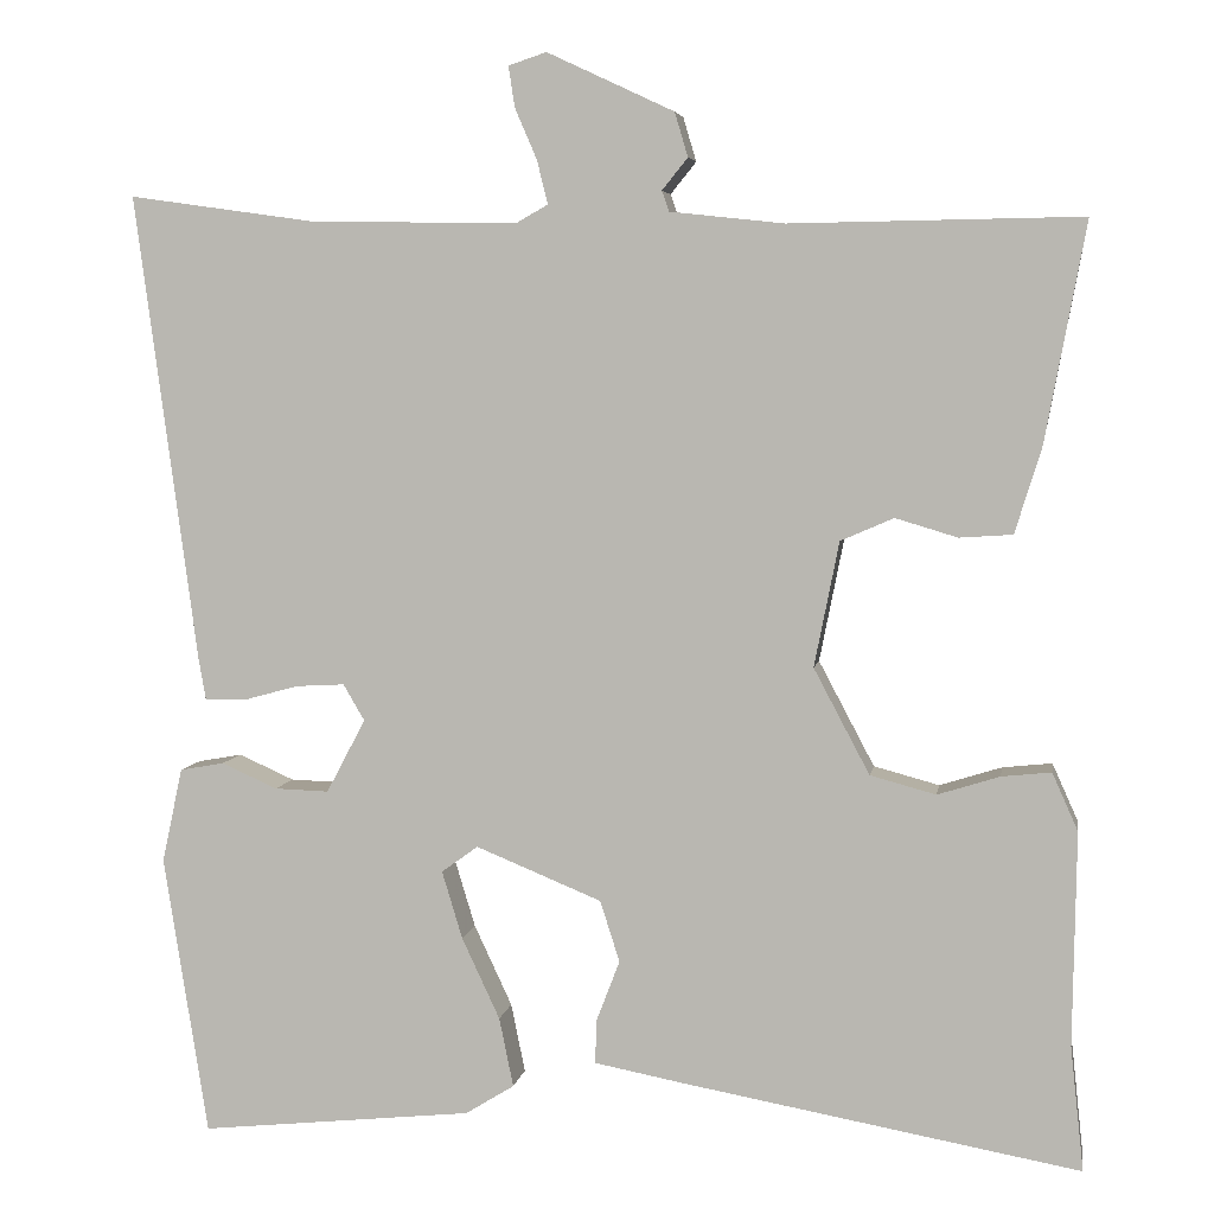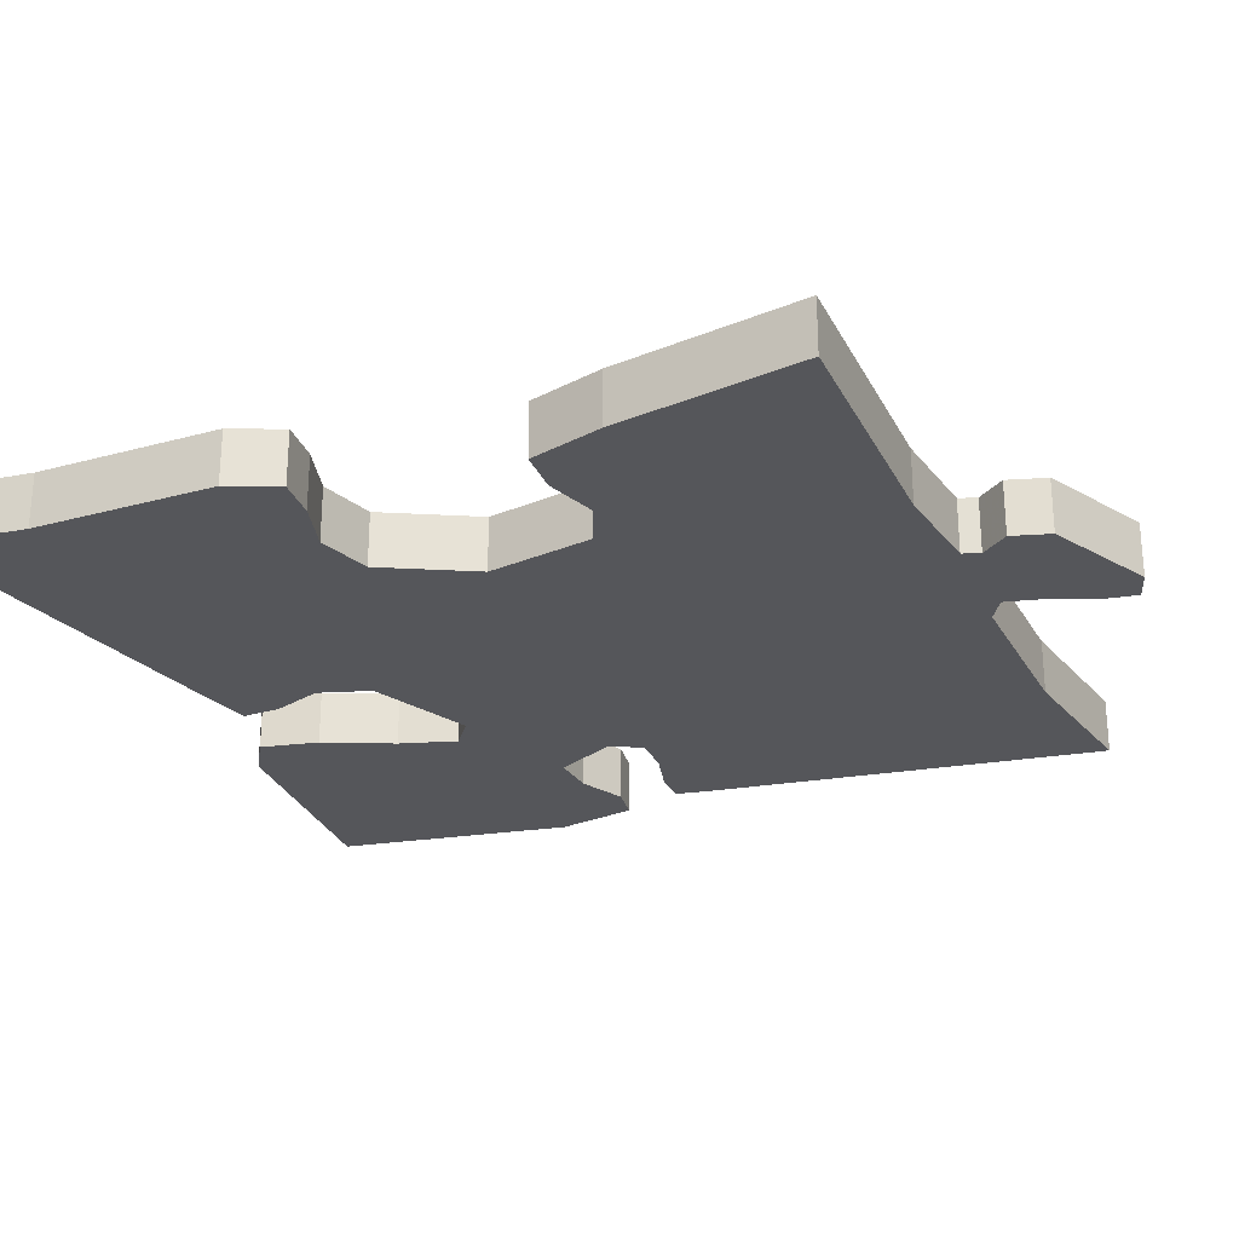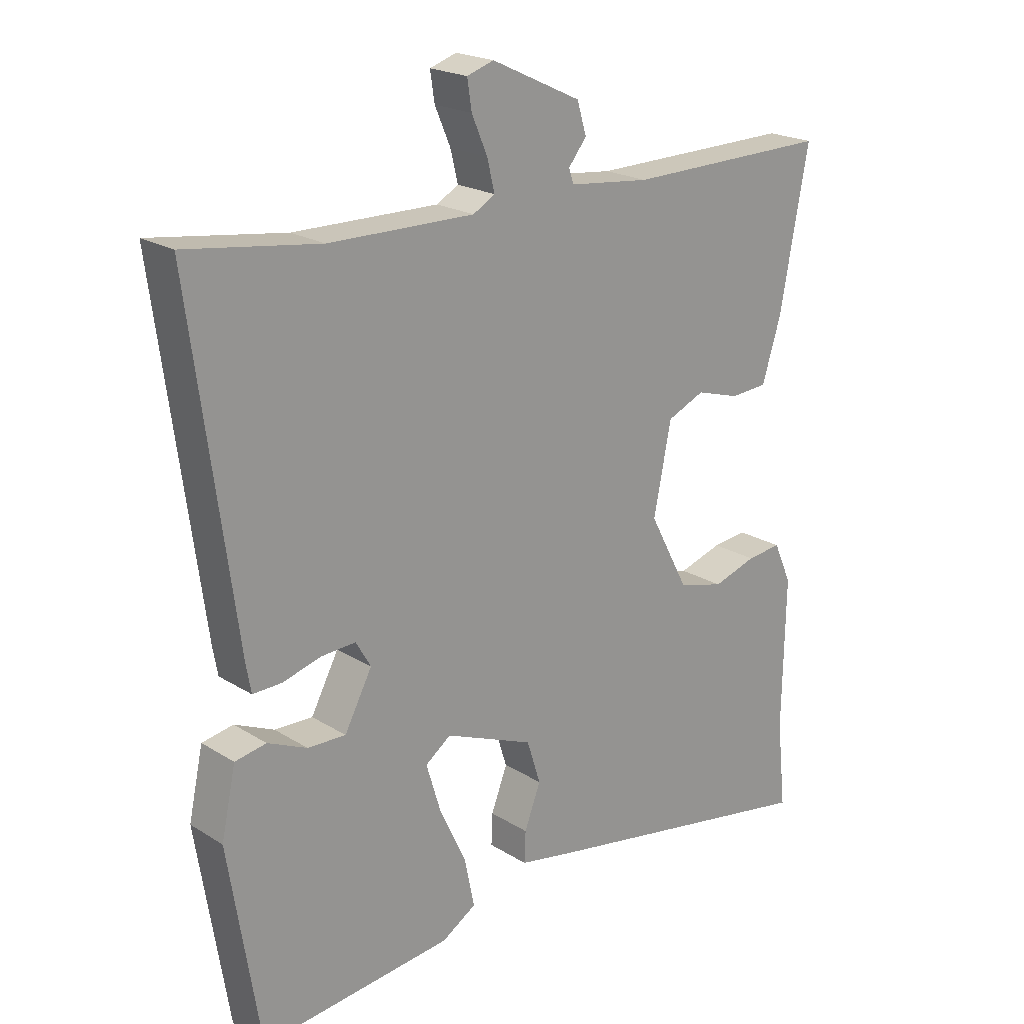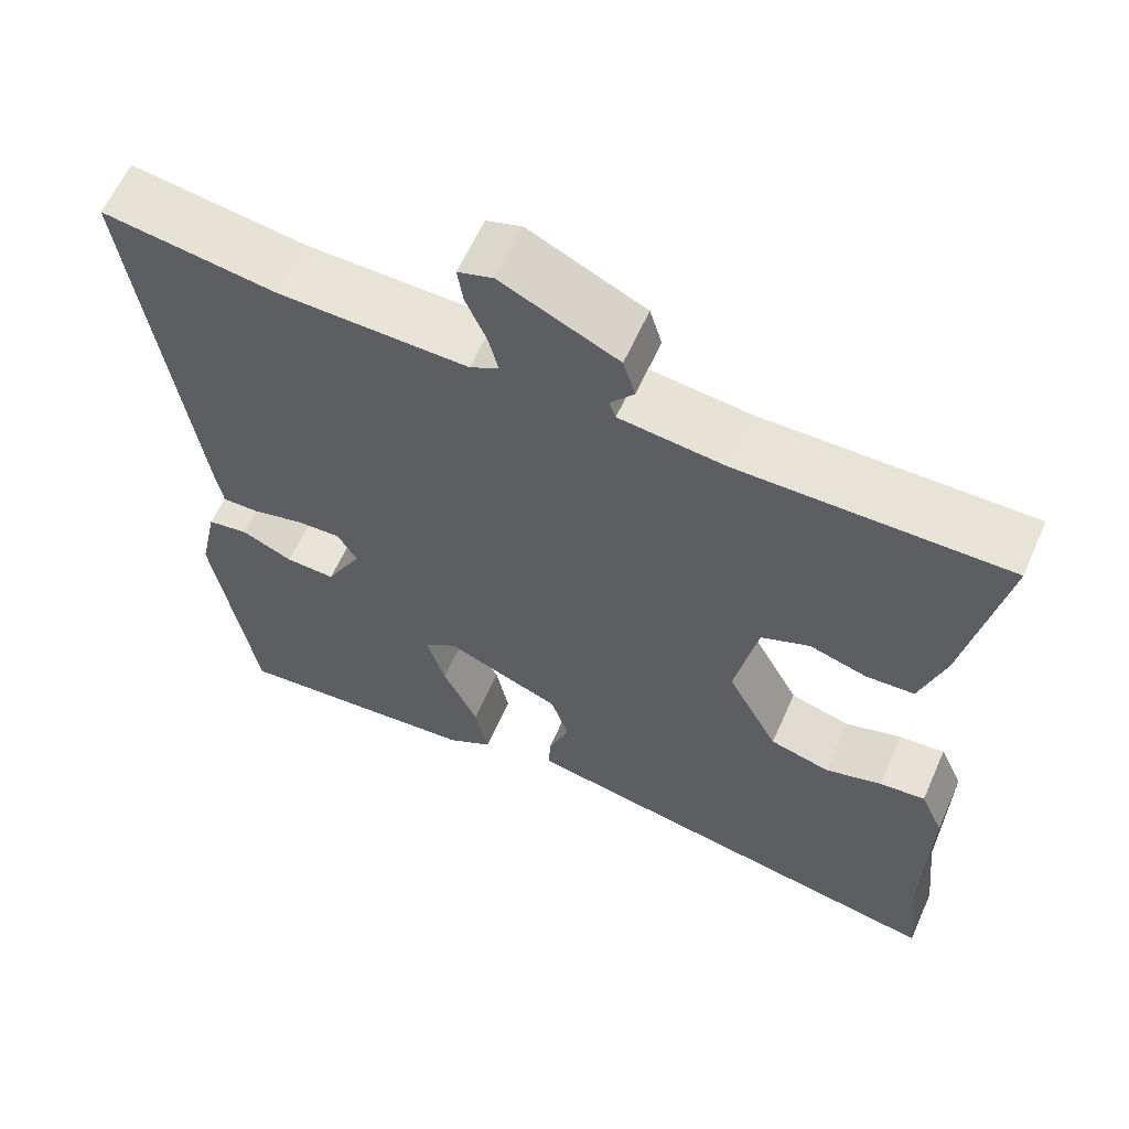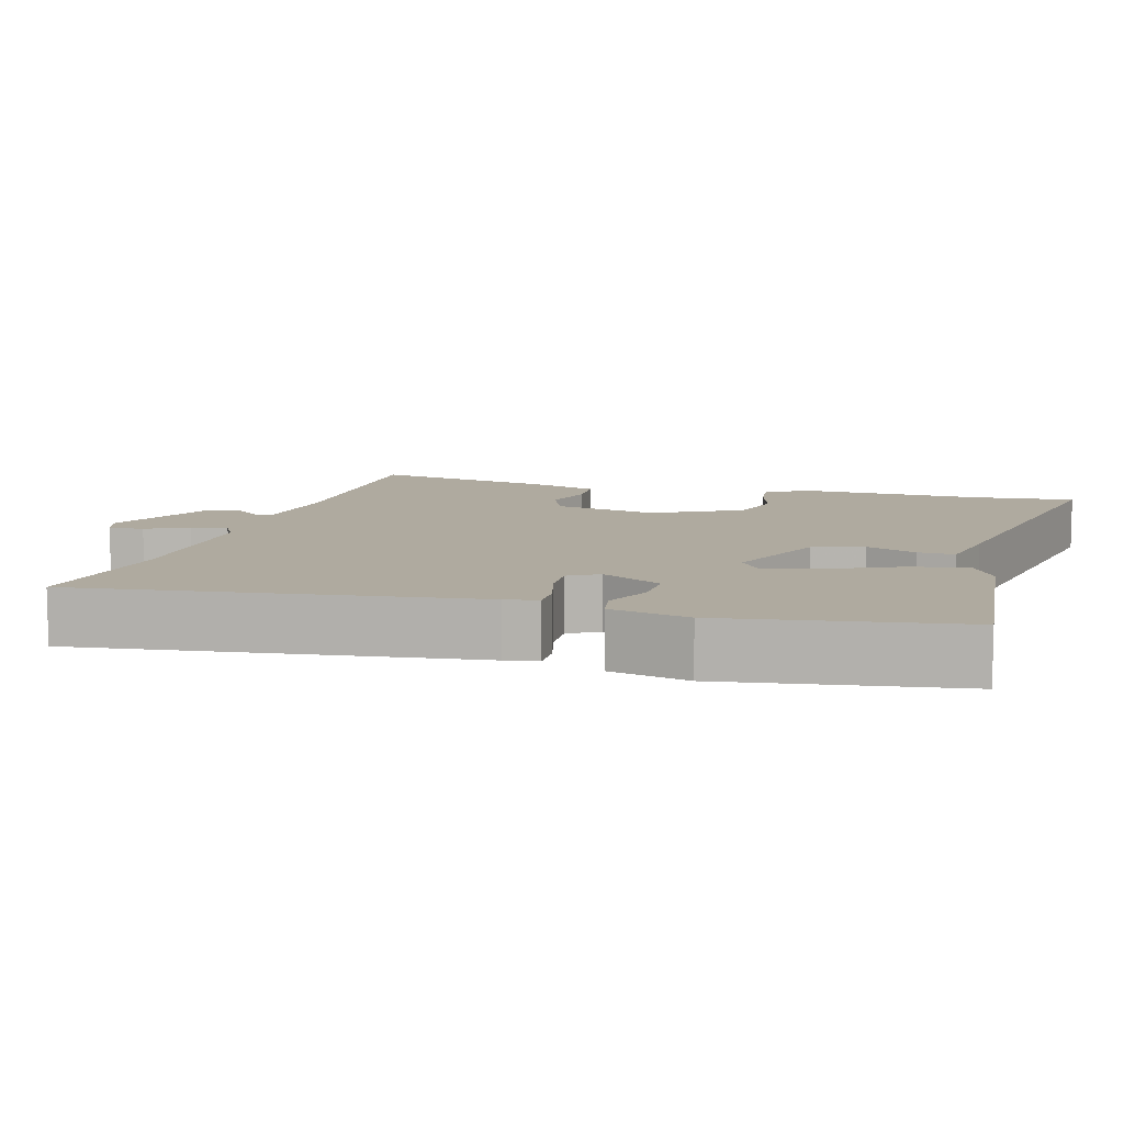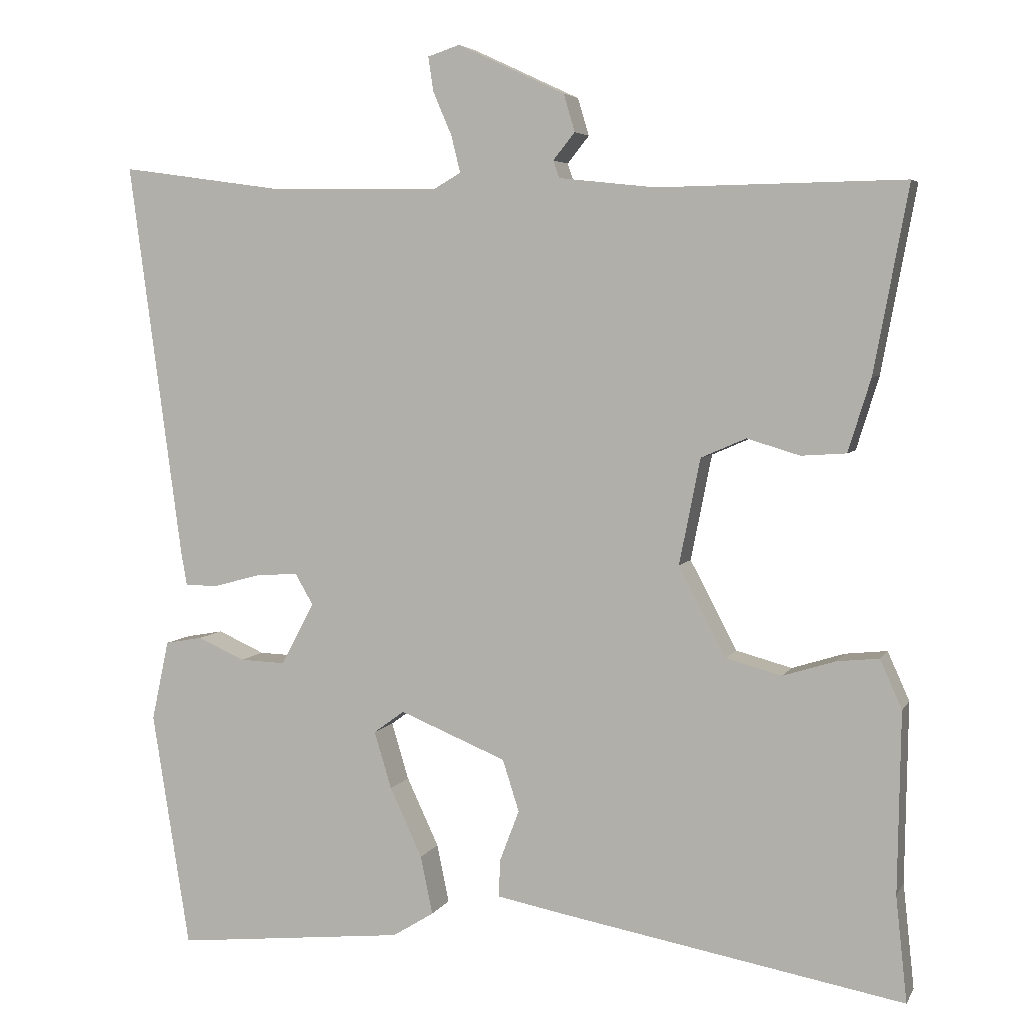
<metadata>
{"format":"obj","ext":"obj","renderer":"f3d","projection":"perspective","resolution":1024,"background":"white","views":[{"elev":5.1,"azim":-170.7,"up":"+Z"},{"elev":-25.8,"azim":-67.2,"up":"+Y"},{"elev":21.0,"azim":137.9,"up":"+Z"},{"elev":61.5,"azim":-156.0,"up":"+Z"},{"elev":9.4,"azim":106.3,"up":"+Y"},{"elev":4.9,"azim":-163.0,"up":"+Z"}]}
</metadata>
<code>
v 0.499 0.07 -0.569
v 0.191 0.07 -0.537
v 0.136 0.07 -0.503
v 0.152 0.07 -0.425
v 0.195 0.07 -0.333
v 0.218 0.07 -0.257
v 0.177 0.07 -0.227
v 0.035 0.07 -0.285
v 0.013 0.07 -0.354
v 0.039 0.07 -0.422
v 0.041 0.07 -0.472
v -0.053 0.07 -0.49
v -0.508 0.07 -0.572
v -0.493 0.07 -0.432
v -0.497 0.07 -0.191
v -0.468 0.07 -0.126
v -0.412 0.07 -0.132
v -0.342 0.07 -0.154
v -0.268 0.07 -0.134
v -0.205 0.07 -0.015
v -0.233 0.07 0.126
v -0.293 0.07 0.152
v -0.363 0.07 0.131
v -0.423 0.07 0.135
v -0.453 0.07 0.232
v -0.499 0.07 0.479
v -0.171 0.07 0.474
v -0.042 0.07 0.488
v -0.034 0.07 0.511
v -0.063 0.07 0.547
v -0.048 0.07 0.597
v 0.095 0.07 0.664
v 0.138 0.07 0.65
v 0.131 0.07 0.604
v 0.106 0.07 0.546
v 0.094 0.07 0.497
v 0.129 0.07 0.477
v 0.361 0.07 0.48
v 0.574 0.07 0.51
v 0.503 0.07 -0.02
v 0.495 0.07 -0.065
v 0.449 0.07 -0.064
v 0.387 0.07 -0.047
v 0.332 0.07 -0.044
v 0.308 0.07 -0.085
v 0.352 0.07 -0.168
v 0.413 0.07 -0.166
v 0.476 0.07 -0.138
v 0.526 0.07 -0.147
v 0.549 0.07 -0.254
v 0.499 0 -0.569
v 0.191 0 -0.537
v 0.136 0 -0.503
v 0.152 0 -0.425
v 0.195 0 -0.333
v 0.218 0 -0.257
v 0.177 0 -0.227
v 0.035 0 -0.285
v 0.013 0 -0.354
v 0.039 0 -0.422
v 0.041 0 -0.472
v -0.053 0 -0.49
v -0.508 0 -0.572
v -0.493 0 -0.432
v -0.497 0 -0.191
v -0.468 0 -0.126
v -0.412 0 -0.132
v -0.342 0 -0.154
v -0.268 0 -0.134
v -0.205 0 -0.015
v -0.233 0 0.126
v -0.293 0 0.152
v -0.363 0 0.131
v -0.423 0 0.135
v -0.453 0 0.232
v -0.499 0 0.479
v -0.171 0 0.474
v -0.042 0 0.488
v -0.034 0 0.511
v -0.063 0 0.547
v -0.048 0 0.597
v 0.095 0 0.664
v 0.138 0 0.65
v 0.131 0 0.604
v 0.106 0 0.546
v 0.094 0 0.497
v 0.129 0 0.477
v 0.361 0 0.48
v 0.574 0 0.51
v 0.503 0 -0.02
v 0.495 0 -0.065
v 0.449 0 -0.064
v 0.387 0 -0.047
v 0.332 0 -0.044
v 0.308 0 -0.085
v 0.352 0 -0.168
v 0.413 0 -0.166
v 0.476 0 -0.138
v 0.526 0 -0.147
v 0.549 0 -0.254
f 47 48 49 50
f 46 47 50 1
f 45 46 1 2
f 40 41 42 43
f 38 39 40 43
f 37 38 43 44
f 36 37 44 45
f 32 33 34 35
f 32 35 36
f 29 30 31 32
f 28 29 32 36
f 27 28 36 45
f 22 23 24 25
f 21 22 25 26
f 15 16 17 18
f 14 15 18
f 14 18 19
f 13 14 19
f 12 13 19
f 9 10 11 12
f 8 9 12 19
f 7 8 19 20
f 2 3 4 5
f 2 5 6
f 45 2 6
f 21 26 27 45
f 7 20 21 45
f 6 7 45
f 100 99 98 97
f 51 100 97 96
f 52 51 96 95
f 93 92 91 90
f 93 90 89 88
f 94 93 88 87
f 95 94 87 86
f 85 84 83 82
f 86 85 82
f 82 81 80 79
f 86 82 79 78
f 95 86 78 77
f 75 74 73 72
f 76 75 72 71
f 68 67 66 65
f 68 65 64
f 69 68 64
f 69 64 63
f 69 63 62
f 62 61 60 59
f 69 62 59 58
f 70 69 58 57
f 55 54 53 52
f 56 55 52
f 56 52 95
f 95 77 76 71
f 95 71 70 57
f 95 57 56
f 1 51 52 2
f 2 52 53 3
f 3 53 54 4
f 4 54 55 5
f 5 55 56 6
f 6 56 57 7
f 7 57 58 8
f 8 58 59 9
f 9 59 60 10
f 10 60 61 11
f 11 61 62 12
f 12 62 63 13
f 13 63 64 14
f 14 64 65 15
f 15 65 66 16
f 16 66 67 17
f 17 67 68 18
f 18 68 69 19
f 19 69 70 20
f 20 70 71 21
f 21 71 72 22
f 22 72 73 23
f 23 73 74 24
f 24 74 75 25
f 25 75 76 26
f 26 76 77 27
f 27 77 78 28
f 28 78 79 29
f 29 79 80 30
f 30 80 81 31
f 31 81 82 32
f 32 82 83 33
f 33 83 84 34
f 34 84 85 35
f 35 85 86 36
f 36 86 87 37
f 37 87 88 38
f 38 88 89 39
f 39 89 90 40
f 40 90 91 41
f 41 91 92 42
f 42 92 93 43
f 43 93 94 44
f 44 94 95 45
f 45 95 96 46
f 46 96 97 47
f 47 97 98 48
f 48 98 99 49
f 49 99 100 50
f 50 100 51 1

</code>
